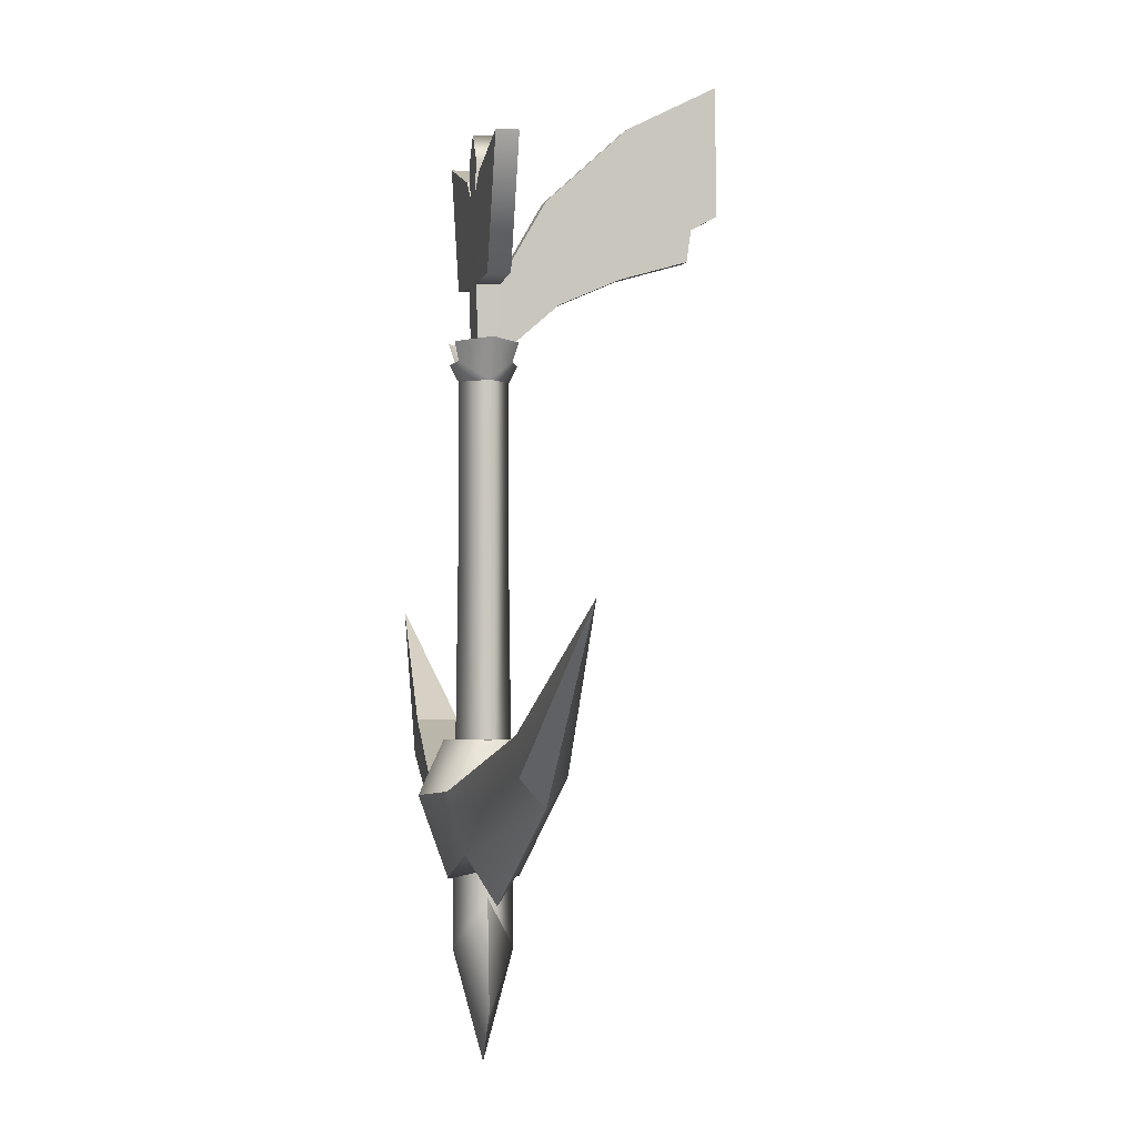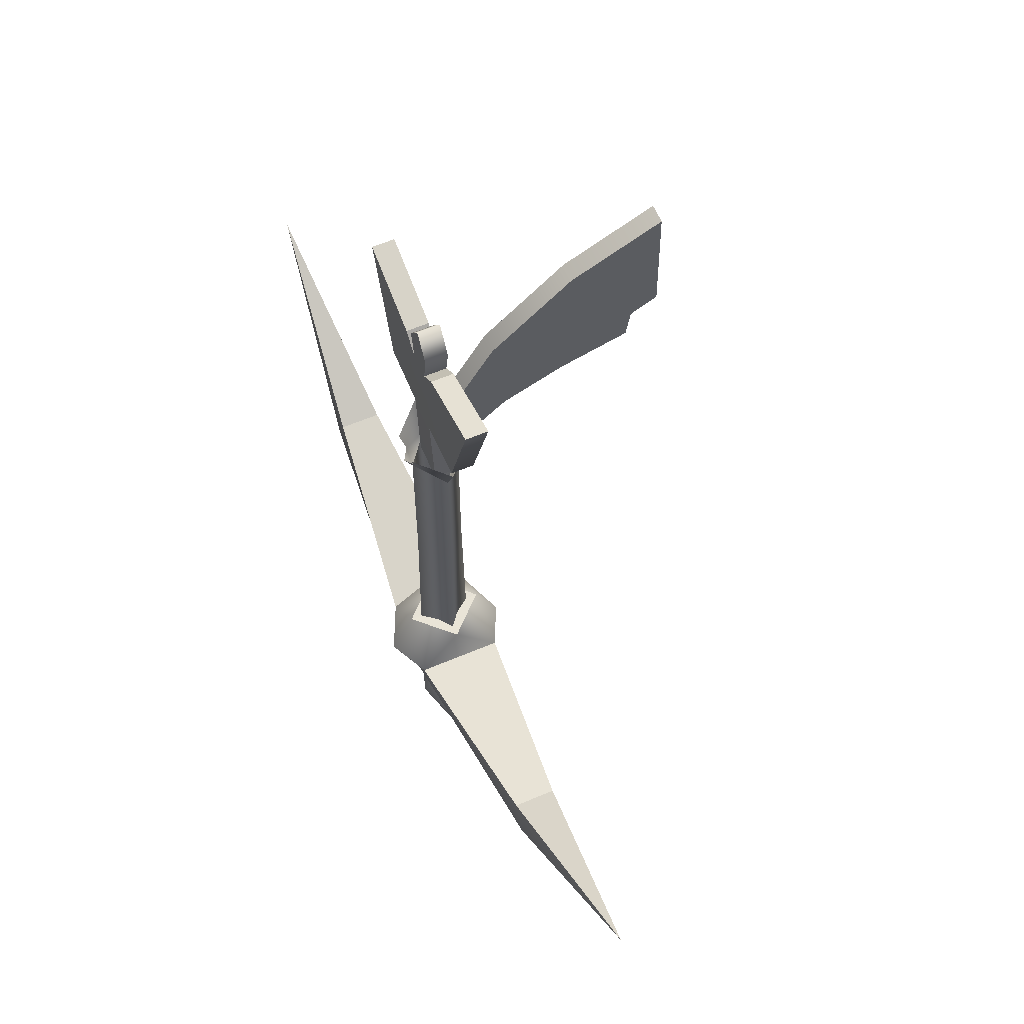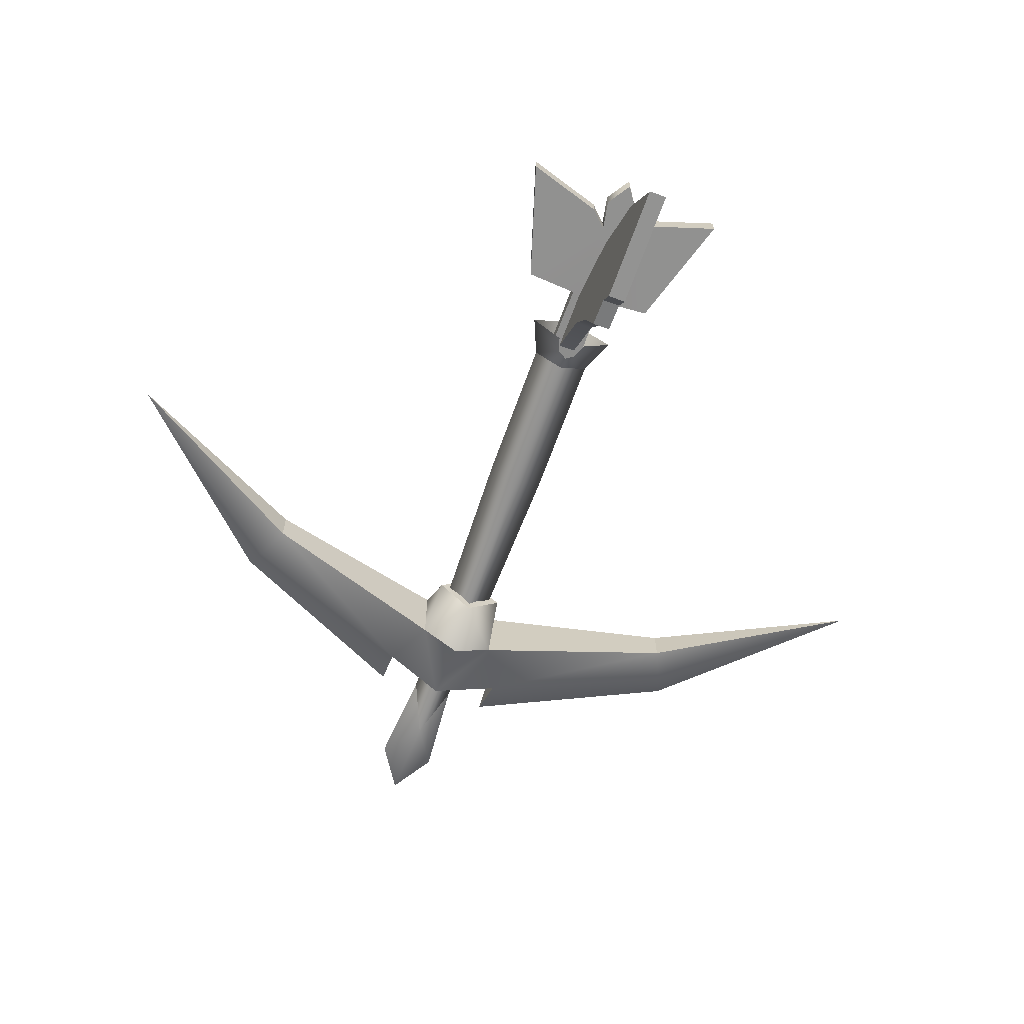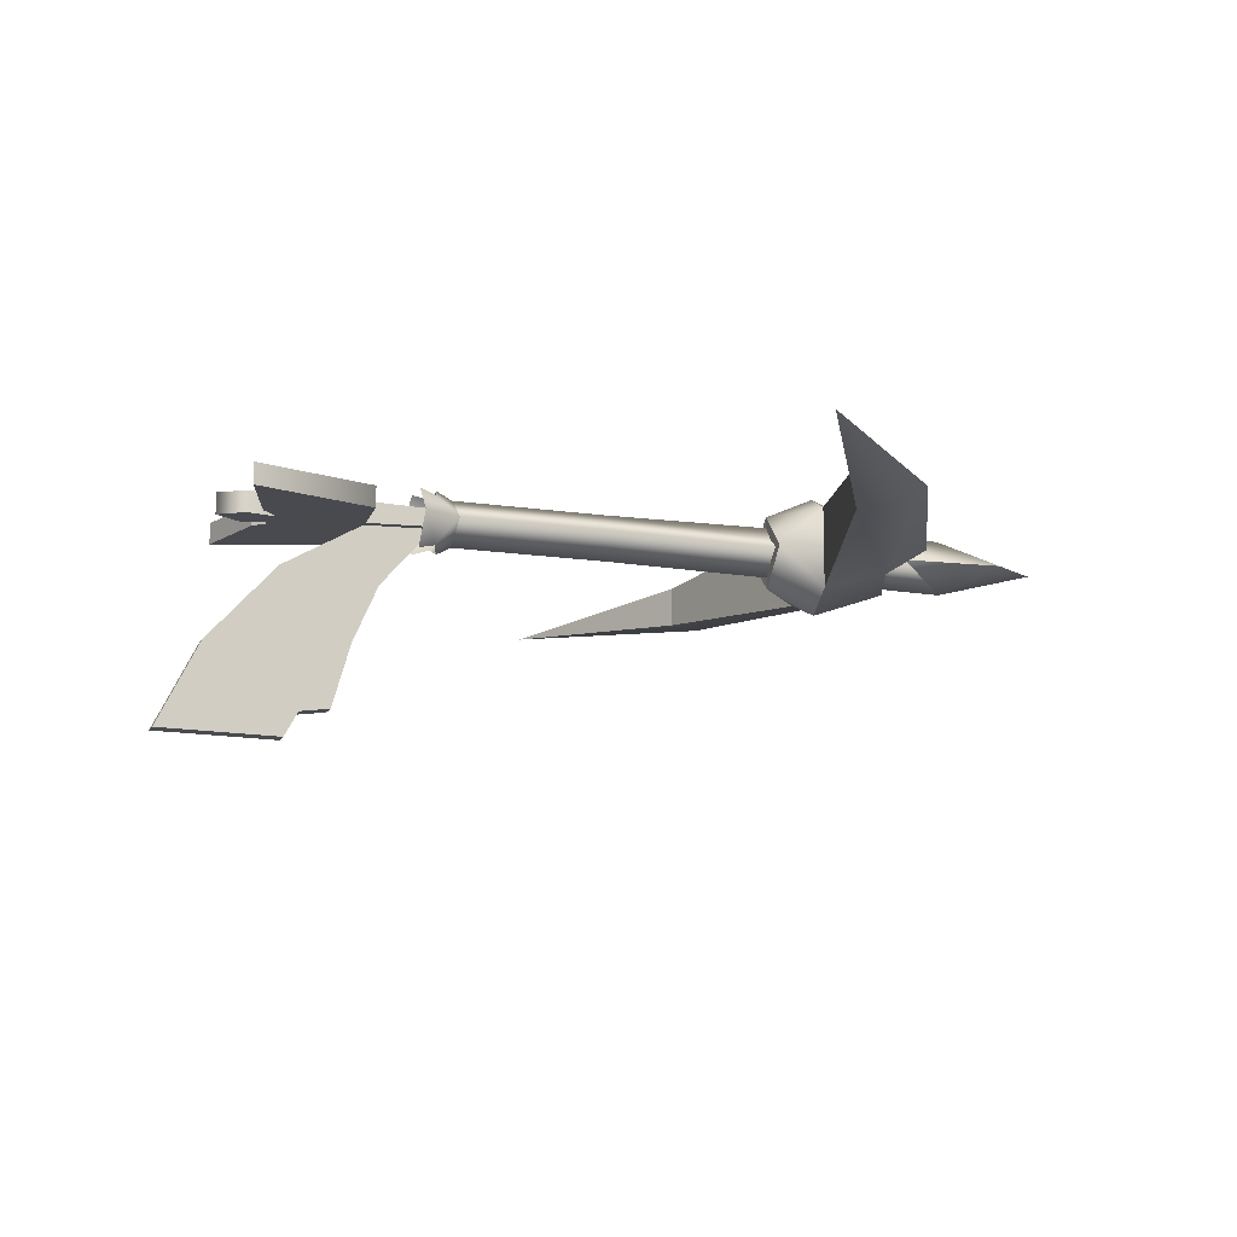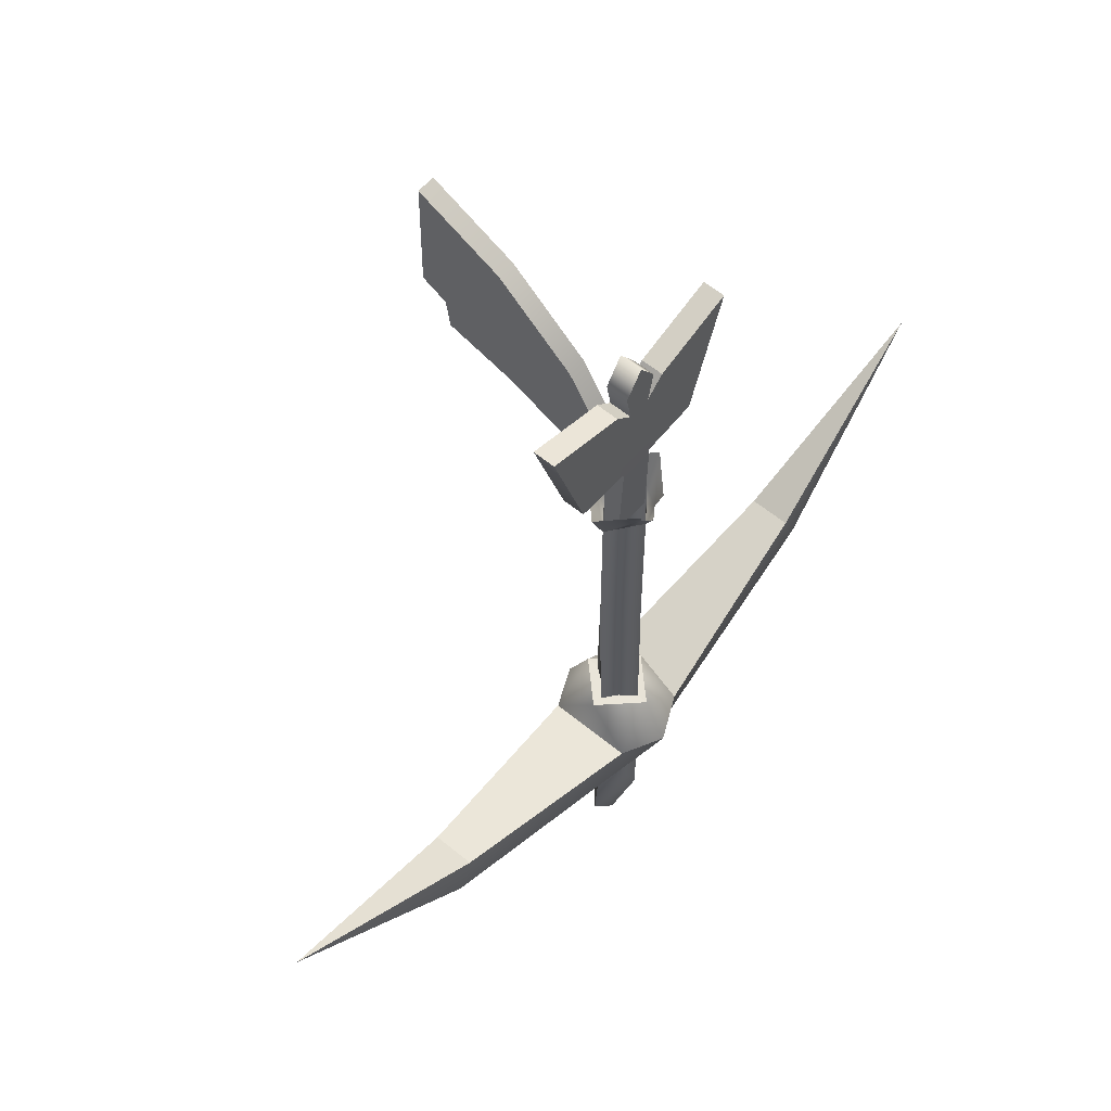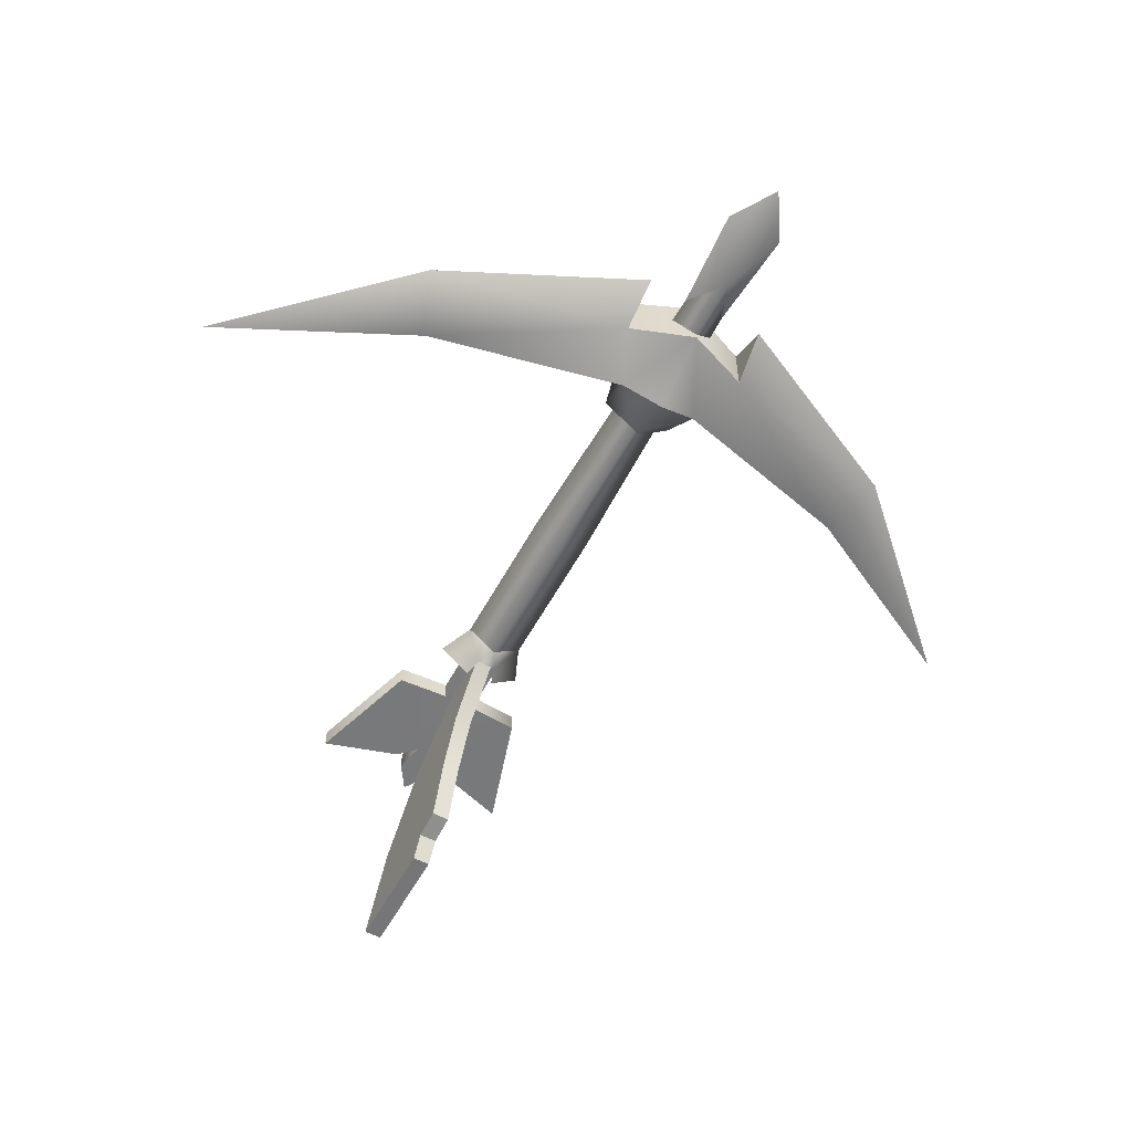
<metadata>
{"format":"obj","ext":"obj","renderer":"f3d","projection":"perspective","resolution":1024,"background":"white","views":[{"elev":-1.6,"azim":77.3,"up":"+Y"},{"elev":61.8,"azim":66.8,"up":"+Y"},{"elev":-65.9,"azim":160.3,"up":"+Z"},{"elev":-13.5,"azim":-109.1,"up":"+Z"},{"elev":59.9,"azim":-49.9,"up":"+Y"},{"elev":-57.7,"azim":-28.4,"up":"+Z"}]}
</metadata>
<code>
g objWEAPON_MAGICFORCE_YELLOW_00
v 0 -0.6512 0.1393
v -0.07303 -0.6226 0.1352
v -0.04578 -0.5619 0.1484
v 0 -0.5678 0.1695
v -0.2697 -0.4997 0.1252
v -0.2867 -0.5376 0.1252
v -0.4962 -0.3772 0.1027
v -0.2981 -0.566 0.1027
v -0.0712 -0.6741 0.1027
v -0.04578 -0.5619 0.1484
v 0 -0.5125 0.1441
v 0 -0.5678 0.1695
v -0.04028 -0.5115 0.1027
v -0.2697 -0.4997 0.1252
v -0.04578 -0.5619 0.057
v -0.04578 -0.5619 0.1484
v -0.2697 -0.4997 0.08017
v -0.4962 -0.3772 0.1027
v -0.2867 -0.5376 0.1252
v -0.2981 -0.566 0.1027
v -0.4962 -0.3772 0.1027
v -0.2697 -0.4997 0.08017
v -0.2697 -0.4997 0.1252
v 0 -0.5125 0.1441
v -0.04028 -0.5115 0.1027
v 0 -0.5125 0.1027
v 0 -0.6512 0.06605
v -0.04578 -0.5619 0.057
v -0.07303 -0.6226 0.0702
v 0 -0.5678 0.03592
v -0.2697 -0.4997 0.08017
v -0.2697 -0.4997 0.08017
v -0.2867 -0.5376 0.08017
v -0.4962 -0.3772 0.1027
v -0.2981 -0.566 0.1027
v -0.0712 -0.6741 0.1027
v -0.04028 -0.5115 0.1027
v -0.04578 -0.5619 0.1484
v -0.04578 -0.5619 0.057
v -0.07303 -0.6226 0.1352
v 0 -0.6512 0.06605
v -0.07303 -0.6226 0.0702
v 0 -0.6512 0.1393
v 0.07303 -0.6226 0.1352
v 0.07303 -0.6226 0.0702
v 0 -0.5125 0.06132
v -0.04578 -0.5619 0.057
v 0 -0.5678 0.03592
v -0.04028 -0.5115 0.1027
v -0.07303 -0.6226 0.1352
v -0.07303 -0.6226 0.0702
v -0.0712 -0.6741 0.1027
v 0 -0.5125 0.06132
v 0 -0.5125 0.1027
v -0.04028 -0.5115 0.1027
v 0 -0.6512 0.1393
v 0.04578 -0.5619 0.1484
v 0.07303 -0.6226 0.1352
v 0 -0.5678 0.1695
v 0.2697 -0.4997 0.1252
v 0.2867 -0.5376 0.1252
v 0.4962 -0.3772 0.1027
v 0.2981 -0.566 0.1027
v 0.0712 -0.6741 0.1027
v 0.04578 -0.5619 0.1484
v 0 -0.5125 0.1441
v 0.04028 -0.5115 0.1027
v 0 -0.5678 0.1695
v 0.2697 -0.4997 0.1252
v 0.04578 -0.5619 0.057
v 0.2697 -0.4997 0.08017
v 0.04578 -0.5619 0.1484
v 0.4962 -0.3772 0.1027
v 0.2981 -0.566 0.1027
v 0.2867 -0.5376 0.1252
v 0.4962 -0.3772 0.1027
v 0.2697 -0.4997 0.1252
v 0.2697 -0.4997 0.08017
v 0 -0.5125 0.1441
v 0 -0.5125 0.1027
v 0.04028 -0.5115 0.1027
v 0 -0.6512 0.06605
v 0.07303 -0.6226 0.0702
v 0.04578 -0.5619 0.057
v 0 -0.5678 0.03592
v 0.2697 -0.4997 0.08017
v 0.2867 -0.5376 0.08017
v 0.2697 -0.4997 0.08017
v 0.4962 -0.3772 0.1027
v 0.2981 -0.566 0.1027
v 0.0712 -0.6741 0.1027
v 0.04028 -0.5115 0.1027
v 0.04578 -0.5619 0.057
v 0.04578 -0.5619 0.1484
v 0 -0.5125 0.06132
v 0.04578 -0.5619 0.057
v 0.04028 -0.5115 0.1027
v 0 -0.5678 0.03592
v 0.07303 -0.6226 0.1352
v 0.0712 -0.6741 0.1027
v 0.07303 -0.6226 0.0702
v 0 -0.5125 0.06132
v 0.04028 -0.5115 0.1027
v 0 -0.5125 0.1027
v 0.07825 -0.0491 0.09085
v 0.1202 0.08578 0.09085
v 0.0319 0.05807 0.09085
v 0.01265 0.0393 0.09085
v 0.01887 -0.05316 0.09085
v -0.01265 0.0393 0.09085
v -0.01877 0.07278 0.09085
v 0.01877 0.07278 0.09085
v -0.01887 -0.05316 0.09085
v -0.02013 -0.1548 0.09379
v 0.02012 -0.1548 0.09379
v -0.03191 0.05807 0.09085
v -0.07826 -0.04911 0.09085
v -3e-06 0.1013 0.09085
v -0.1202 0.08578 0.09085
v 0.07825 -0.0491 0.1145
v 0.01265 0.0393 0.1145
v 0.0319 0.05807 0.1145
v 0.01887 -0.05316 0.1145
v -0.01265 0.0393 0.1145
v -0.01887 -0.05316 0.1145
v 0.01877 0.07278 0.1145
v -0.01877 0.07278 0.1145
v -0.02013 -0.1548 0.1116
v 0.02012 -0.1548 0.1116
v -3e-06 0.1013 0.1145
v 0.1202 0.08578 0.1145
v -0.03191 0.05807 0.1145
v -0.07826 -0.04911 0.1145
v -0.1202 0.08578 0.1145
v 0.02012 -0.1548 0.09379
v 0.01887 -0.05316 0.1145
v 0.01887 -0.05316 0.09085
v 0.02012 -0.1548 0.1116
v 0.01887 -0.05316 0.09085
v 0.07825 -0.0491 0.1145
v 0.07825 -0.0491 0.09085
v 0.1202 0.08578 0.1145
v 0.01887 -0.05316 0.1145
v 0.07825 -0.0491 0.1145
v 0.1202 0.08578 0.1145
v 0.1202 0.08578 0.09085
v 0.1202 0.08578 0.09085
v 0.0319 0.05807 0.1145
v 0.0319 0.05807 0.09085
v 0.1202 0.08578 0.1145
v 0.0319 0.05807 0.09085
v 0.01265 0.0393 0.1145
v 0.01265 0.0393 0.09085
v 0.0319 0.05807 0.09085
v 0.0319 0.05807 0.1145
v 0.01265 0.0393 0.1145
v 0.01265 0.0393 0.09085
v 0.01877 0.07278 0.1145
v 0.01877 0.07278 0.09085
v 0.01265 0.0393 0.1145
v -3e-06 0.1013 0.1145
v -3e-06 0.1013 0.09085
v 0.01877 0.07278 0.1145
v -0.02013 -0.1548 0.09379
v -0.01887 -0.05316 0.1145
v -0.02013 -0.1548 0.1116
v -0.01887 -0.05316 0.09085
v -0.01887 -0.05316 0.09085
v -0.07826 -0.04911 0.1145
v -0.01887 -0.05316 0.1145
v -0.07826 -0.04911 0.09085
v -0.1202 0.08578 0.1145
v -0.1202 0.08578 0.09085
v -0.1202 0.08578 0.1145
v -0.1202 0.08578 0.09085
v -0.03191 0.05807 0.1145
v -0.1202 0.08578 0.1145
v -0.03191 0.05807 0.09085
v -0.03191 0.05807 0.09085
v -0.01265 0.0393 0.1145
v -0.03191 0.05807 0.1145
v -0.03191 0.05807 0.09085
v -0.01265 0.0393 0.09085
v -0.01265 0.0393 0.1145
v -0.01265 0.0393 0.09085
v -0.01877 0.07278 0.1145
v -0.01265 0.0393 0.1145
v -0.01877 0.07278 0.09085
v -3e-06 0.1013 0.1145
v -0.01877 0.07278 0.1145
v -3e-06 0.1013 0.09085
v -0.01007 -0.1295 0.09477
v 0.009933 -0.07092 0.0273
v -0.01007 -0.07092 0.0273
v 0.009933 -0.1295 0.09477
v 0.009932 -0.04328 -0.03616
v -0.01007 -0.04328 -0.03616
v -0.01007 -0.02282 -0.1075
v 0.009932 -0.02284 -0.1075
v -0.01007 -0.05948 0.09477
v -0.01007 -0.07092 0.0273
v -0.01007 0.03475 0.04048
v -0.01007 -0.1295 0.09477
v -0.01007 -0.04328 -0.03616
v -0.01007 0.1115 -0.04403
v -0.01007 0.0103 -0.1122
v -0.01007 -0.02282 -0.1075
v -0.01007 0.1585 -0.1379
v -0.01007 0.02529 -0.1398
v 0.009914 -0.05948 0.09477
v -0.01007 0.03475 0.04048
v 0.009913 0.03475 0.04048
v -0.01007 -0.05948 0.09477
v -0.01007 0.1115 -0.04403
v 0.009913 0.1585 -0.1379
v -0.01007 0.1585 -0.1379
v 0.009913 0.1115 -0.04403
v 0.009913 0.03475 0.04048
v 0.009914 -0.05948 0.09477
v 0.009933 -0.07092 0.0273
v 0.009933 -0.1295 0.09477
v 0.009913 0.03475 0.04048
v 0.009913 0.1115 -0.04403
v 0.009932 -0.04328 -0.03616
v 0.009927 0.0103 -0.1122
v 0.009932 -0.02284 -0.1075
v 0.009913 0.1585 -0.1379
v 0.009923 0.02529 -0.1398
v -0.01007 0.1585 -0.1379
v 0.009923 0.02529 -0.1398
v 0.009913 0.1585 -0.1379
v -0.01007 0.02529 -0.1398
v -0.01007 0.0103 -0.1122
v 0.009932 -0.02284 -0.1075
v 0.009927 0.0103 -0.1122
v -0.01007 -0.02282 -0.1075
v 0.009932 -0.02284 -0.1075
v -0.01007 0.02529 -0.1398
v 0.009927 0.0103 -0.1122
v 0.009923 0.02529 -0.1398
v -0.01007 0.0103 -0.1122
v 0.03311 -0.7835 0.1031
v 0.02389 -0.6702 0.1031
v 1e-06 -0.7217 0.07183
v 1e-06 -0.8362 0.1031
v -0.03311 -0.7835 0.1031
v -0.02389 -0.6702 0.1031
v 1e-06 -0.7217 0.1344
v 0.03311 -0.7835 0.1031
v 1e-06 -0.8362 0.1031
v -0.03311 -0.7835 0.1031
v -0.02389 -0.6702 0.1031
v 0.02389 -0.6702 0.1031
v -0.05148 -0.109 0.1031
v -0.01067 -0.1299 0.1308
v -0.03387 -0.1507 0.1031
v -0.01665 -0.111 0.1361
v -2e-06 -0.1507 0.1291
v -2e-06 -0.134 0.138
v 0.01067 -0.1299 0.1308
v 0.03386 -0.1507 0.1031
v 0.05148 -0.109 0.1031
v 0.01067 -0.1299 0.07543
v 0.01664 -0.111 0.07017
v -2e-06 -0.1507 0.07712
v -2e-06 -0.134 0.06821
v -0.01067 -0.1299 0.07543
v 0.01664 -0.111 0.1361
v -0.01665 -0.111 0.07017
v -2e-06 -0.1507 0.1291
v 0.03389 -0.3236 0.1031
v -1e-06 -0.3236 0.1291
v 0.03386 -0.1507 0.1031
v -0.03389 -0.3236 0.1031
v -0.03387 -0.1507 0.1031
v -2e-06 -0.1507 0.07712
v -1e-06 -0.3236 0.07712
v -1e-06 -0.3236 0.1291
v 0.02389 -0.6702 0.1031
v 1e-06 -0.7217 0.1344
v 0.03389 -0.3236 0.1031
v -0.02389 -0.6702 0.1031
v -0.03389 -0.3236 0.1031
v 1e-06 -0.7217 0.1344
v -0.02389 -0.6702 0.1031
v -1e-06 -0.3236 0.07712
v 1e-06 -0.7217 0.07183
v 0.02389 -0.6702 0.1031
v 1e-06 -0.7217 0.07183
g objWEAPON_MAGICFORCE_YELLOW_00_0
f 3 2 1
f 4 3 1
f 3 5 2
f 5 6 2
f 5 7 6
f 2 6 8
f 9 2 8
f 12 11 10
f 11 13 10
f 16 15 14
f 15 17 14
f 20 19 18
f 23 22 21
f 26 25 24
f 29 28 27
f 28 30 27
f 31 28 29
f 33 32 29
f 34 32 33
f 34 33 35
f 33 29 35
f 29 36 35
f 39 38 37
f 42 41 40
f 41 43 40
f 43 41 44
f 41 45 44
f 48 47 46
f 47 49 46
f 52 51 50
f 55 54 53
f 58 57 56
f 57 59 56
f 60 57 58
f 61 60 58
f 62 60 61
f 61 58 63
f 58 64 63
f 67 66 65
f 66 68 65
f 71 70 69
f 70 72 69
f 75 74 73
f 78 77 76
f 81 80 79
f 84 83 82
f 85 84 82
f 84 86 83
f 88 87 83
f 88 89 87
f 87 89 90
f 83 87 90
f 91 83 90
f 94 93 92
f 97 96 95
f 96 98 95
f 101 100 99
f 104 103 102
f 107 106 105
f 108 107 105
f 109 108 105
f 108 109 110
f 108 110 111
f 112 108 111
f 109 113 110
f 114 113 109
f 115 114 109
f 110 113 116
f 113 117 116
f 118 112 111
f 119 116 117
f 122 121 120
f 121 123 120
f 121 124 123
f 124 125 123
f 124 121 126
f 127 124 126
f 123 125 128
f 129 123 128
f 130 127 126
f 131 122 120
f 124 132 125
f 132 133 125
f 132 134 133
f 137 136 135
f 136 138 135
f 141 140 139
f 142 140 141
f 144 143 139
f 146 145 141
f 149 148 147
f 148 150 147
f 153 152 151
f 156 155 154
f 159 158 157
f 158 160 157
f 162 161 159
f 161 163 159
f 166 165 164
f 165 167 164
f 170 169 168
f 169 171 168
f 169 172 171
f 174 173 171
f 177 176 175
f 176 178 175
f 181 180 179
f 184 183 182
f 187 186 185
f 186 188 185
f 190 189 188
f 189 191 188
f 194 193 192
f 193 195 192
f 196 193 194
f 197 196 194
f 196 197 198
f 199 196 198
f 202 201 200
f 201 203 200
f 204 201 202
f 205 204 202
f 206 204 205
f 207 204 206
f 208 206 205
f 209 206 208
f 212 211 210
f 211 213 210
f 214 211 212
f 216 214 215
f 214 217 215
f 217 214 218
f 221 220 219
f 220 222 219
f 223 222 220
f 224 223 220
f 223 224 225
f 226 225 224
f 227 223 225
f 228 227 225
f 231 230 229
f 230 232 229
f 235 234 233
f 237 236 233
f 240 239 238
f 239 241 238
f 244 243 242
f 245 244 242
f 245 246 244
f 244 246 247
f 250 249 248
f 250 248 251
f 252 251 248
f 249 253 248
f 256 255 254
f 255 257 254
f 256 258 255
f 258 259 255
f 260 259 258
f 261 260 258
f 260 261 262
f 261 263 262
f 263 264 262
f 261 265 263
f 265 266 263
f 256 267 265
f 267 266 265
f 267 256 254
f 268 260 262
f 269 267 254
f 272 271 270
f 271 273 270
f 274 272 270
f 275 274 270
f 273 271 276
f 275 276 274
f 271 277 276
f 276 277 274
f 280 279 278
f 279 281 278
f 283 282 278
f 282 284 278
f 283 286 285
f 286 287 285
f 281 288 286
f 288 289 286

</code>
